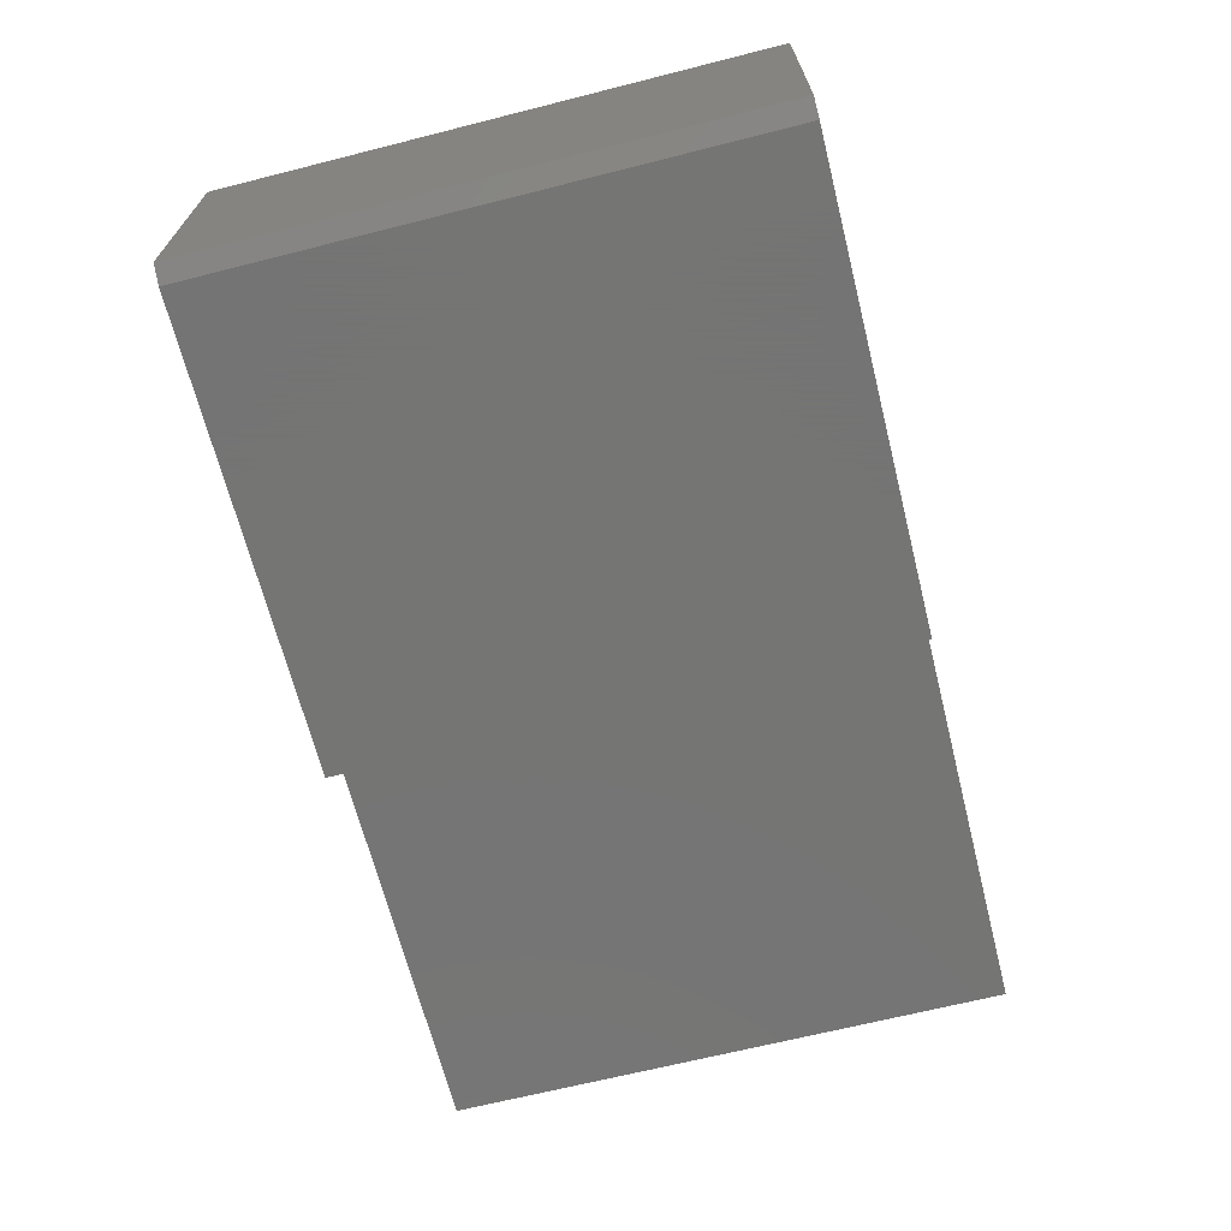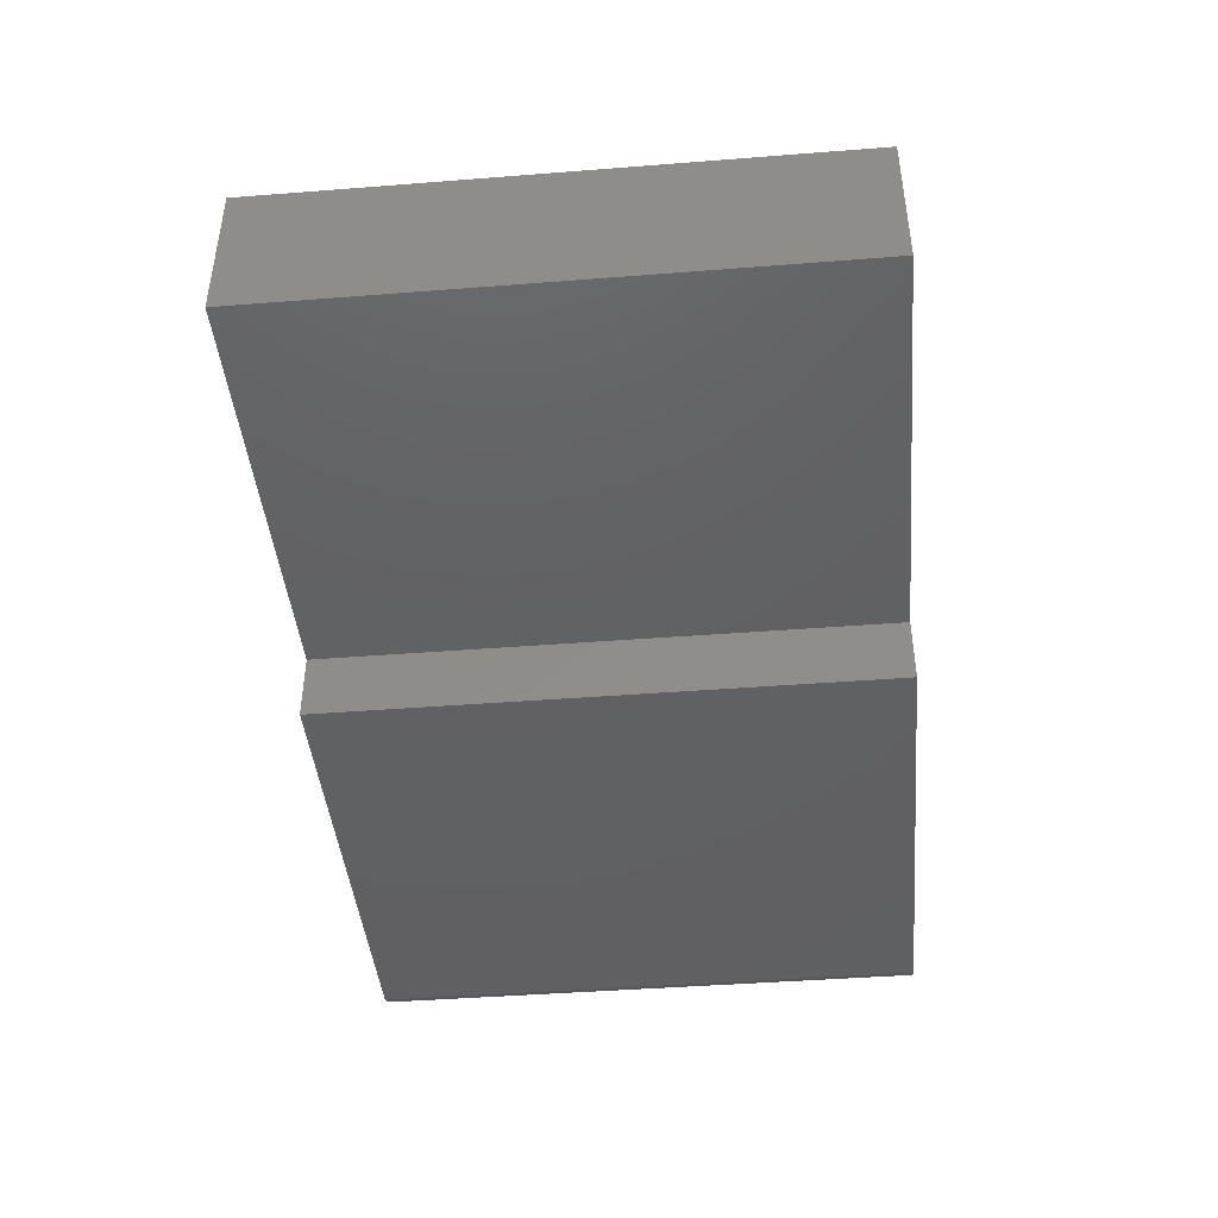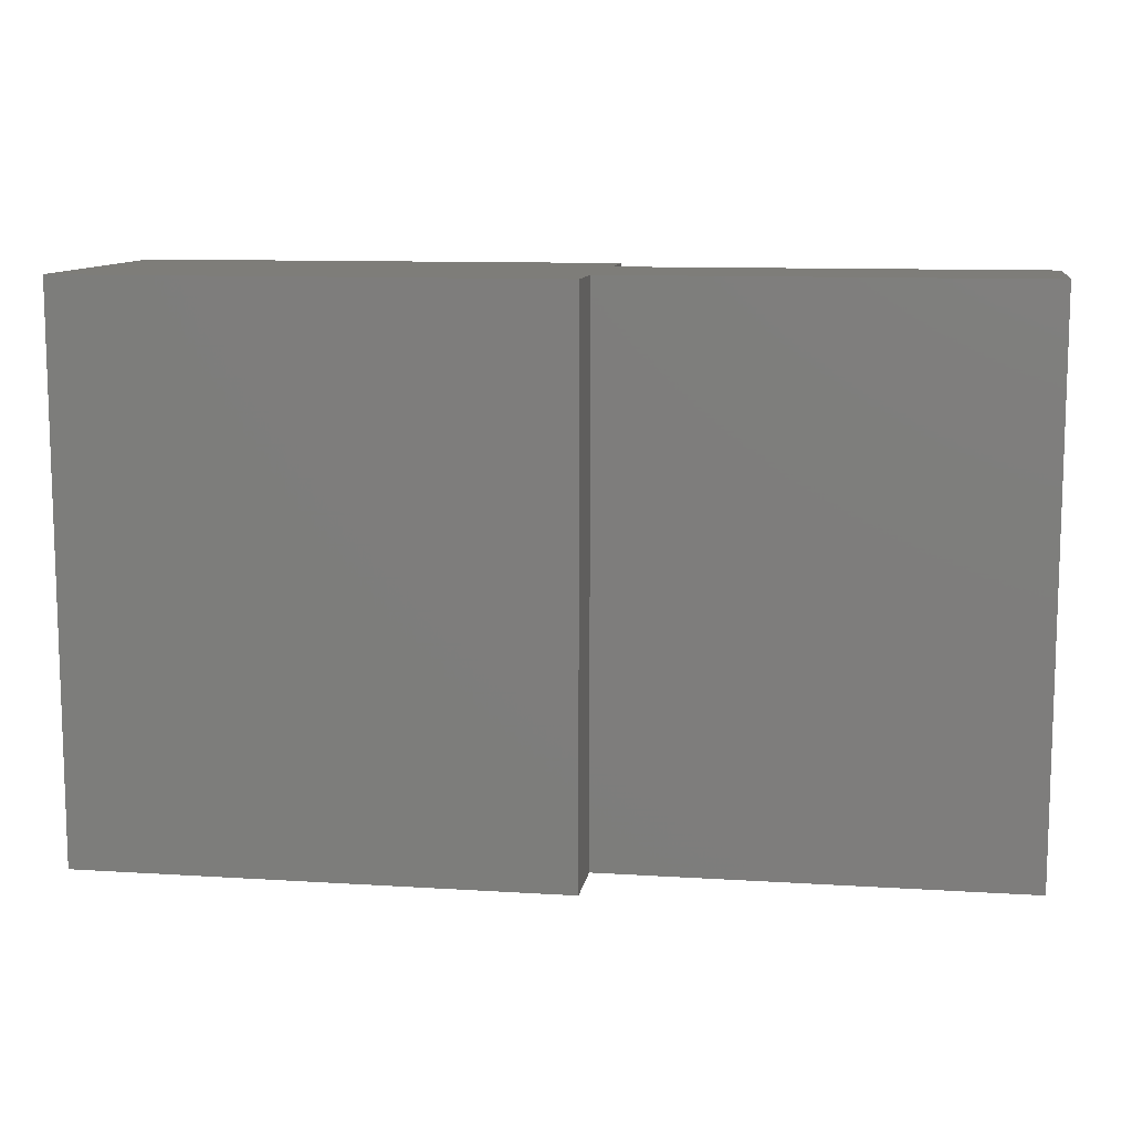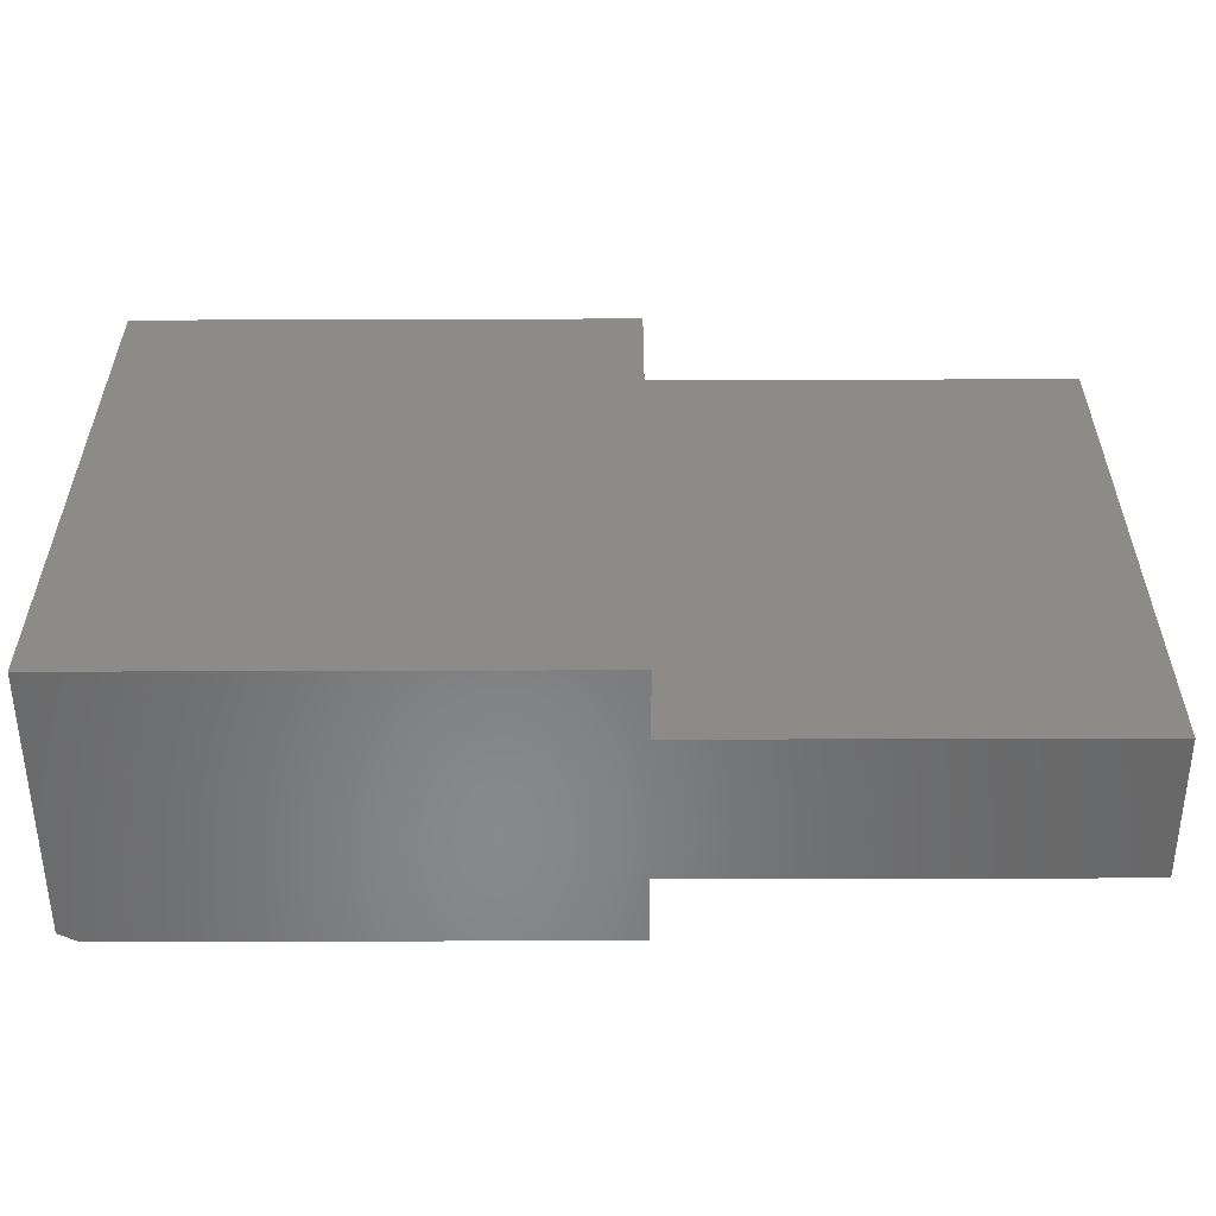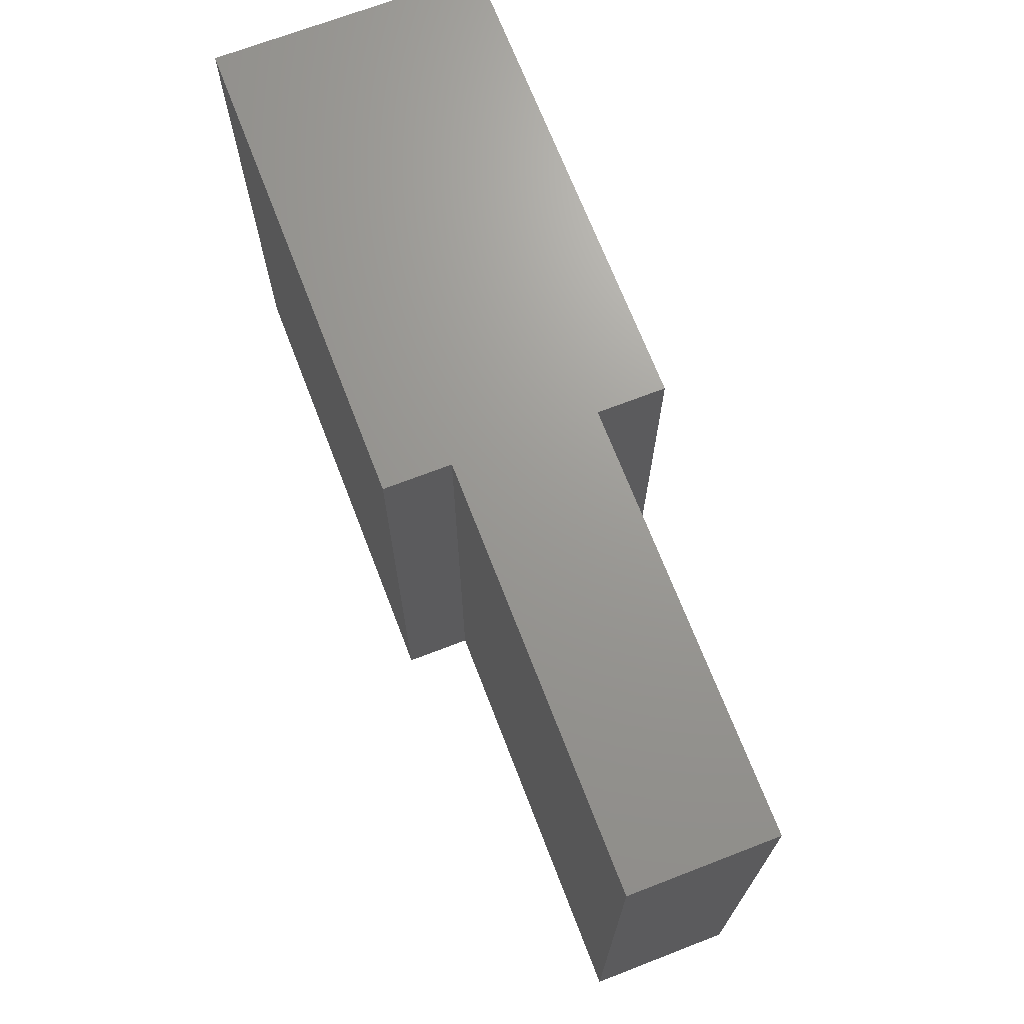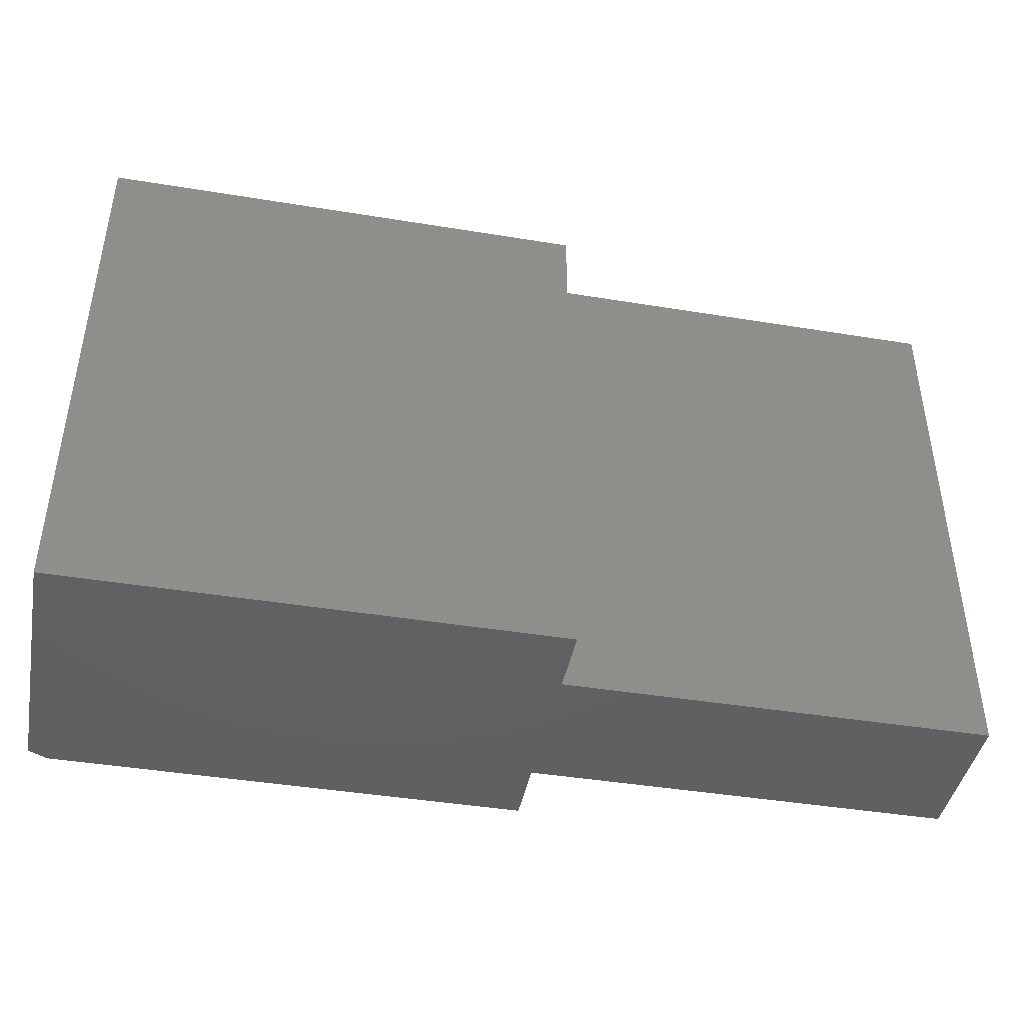
<metadata>
{"format":"stl","ext":"stl","renderer":"f3d","projection":"perspective","resolution":1024,"background":"white","views":[{"elev":-67.1,"azim":-75.8,"up":"+Z"},{"elev":-43.1,"azim":95.3,"up":"+Z"},{"elev":10.6,"azim":9.0,"up":"+Y"},{"elev":-54.9,"azim":0.2,"up":"+Y"},{"elev":69.7,"azim":68.9,"up":"+Y"},{"elev":-42.9,"azim":-11.0,"up":"+Y"}]}
</metadata>
<code>
# stl→obj: 18 verts, 32 faces
v 0.4026 -0.4609 0.1737
v 0.4026 -0.4609 0.2289
v 4.177e-17 -0.4609 0.2289
v 0.4026 -0.4609 0.05526
v 0.75 -0.4609 0.05526
v 0.75 -0.4609 0.1737
v 0.4026 -0.4609 -2.465e-17
v 4.784e-19 -0.4609 0.007812
v 0.01562 -0.4609 -9.568e-19
v 0.4026 0 0.1737
v 0.75 0 0.1737
v 0.75 0 0.05526
v 0.4026 0 0.05526
v 4.177e-17 0 0.2289
v 0.4026 0 0.2289
v 0.01562 0 -9.568e-19
v 4.784e-19 0 0.007812
v 0.4026 0 -2.465e-17
f 1 2 3
f 1 3 4
f 1 4 5
f 1 5 6
f 4 3 7
f 7 3 8
f 7 8 9
f 10 11 12
f 10 12 13
f 10 13 14
f 10 14 15
f 16 17 18
f 18 17 14
f 18 14 13
f 14 17 3
f 3 17 8
f 16 18 9
f 9 18 7
f 8 17 9
f 9 17 16
f 15 14 2
f 2 14 3
f 10 15 1
f 1 15 2
f 11 10 6
f 6 10 1
f 12 11 5
f 5 11 6
f 13 12 4
f 4 12 5
f 18 13 7
f 7 13 4

</code>
